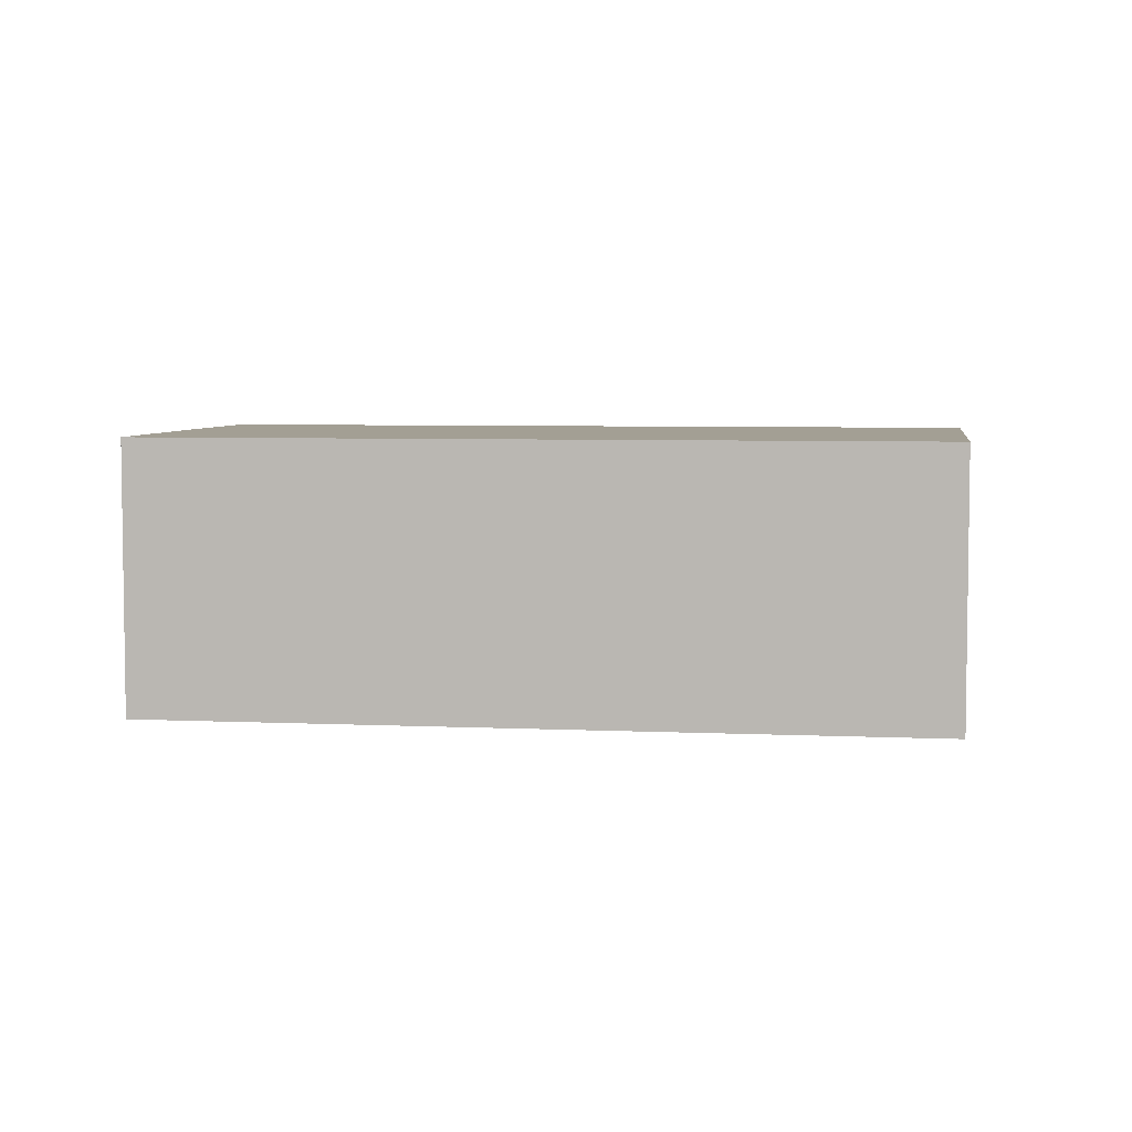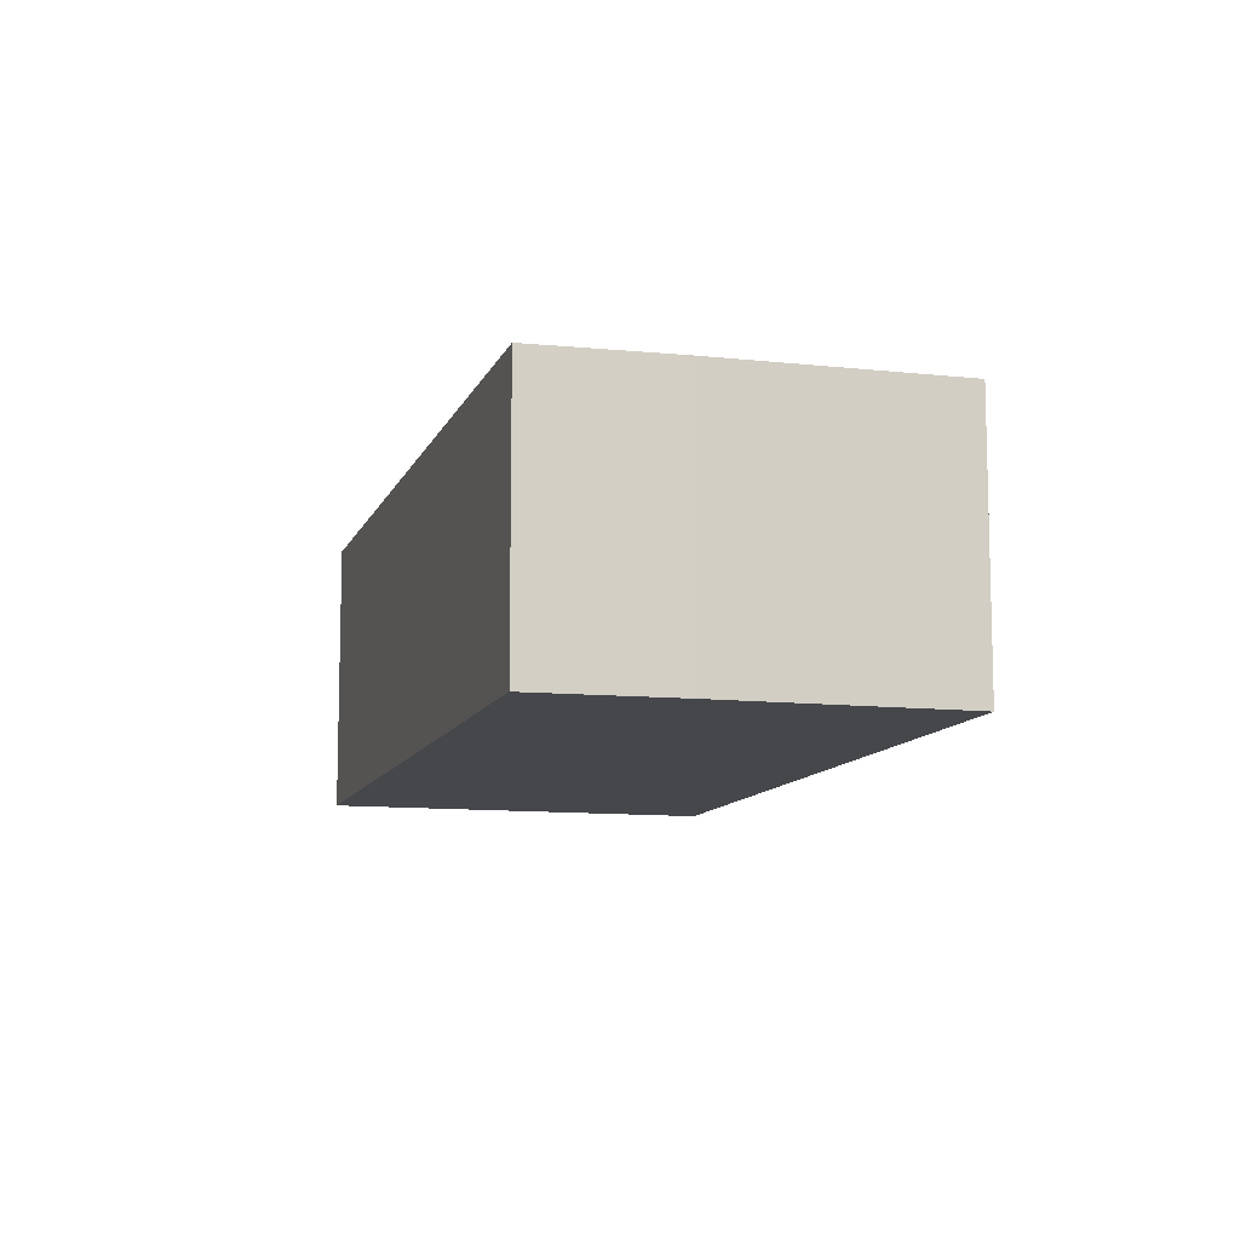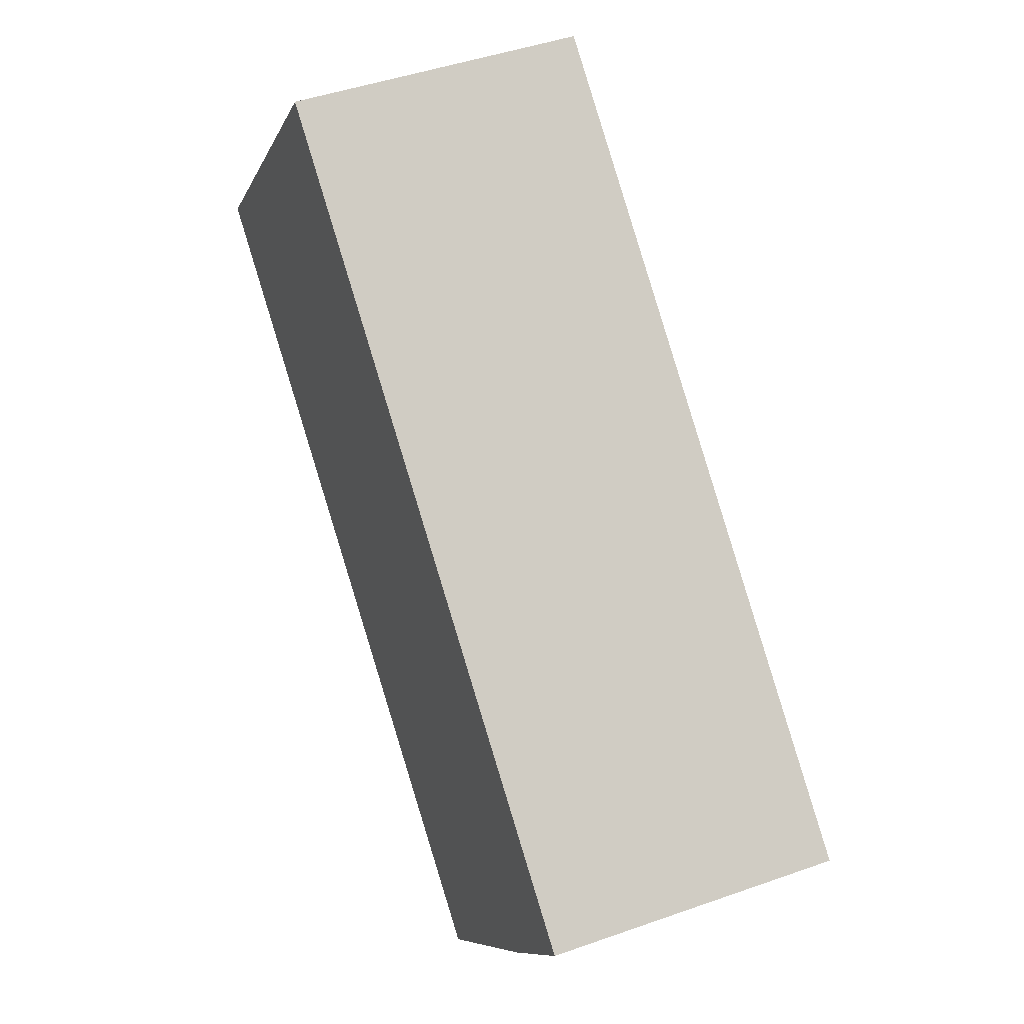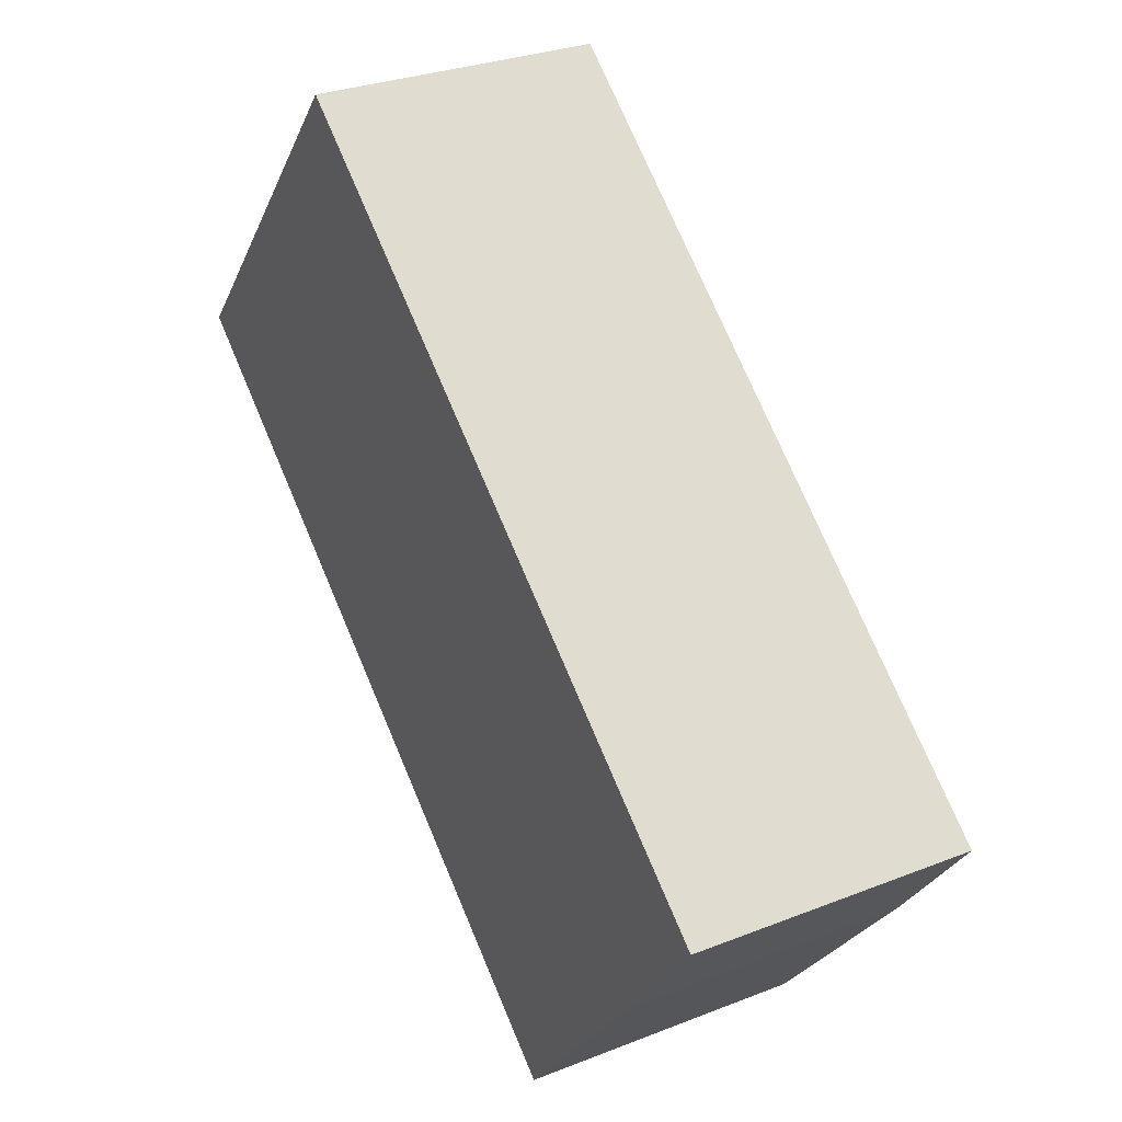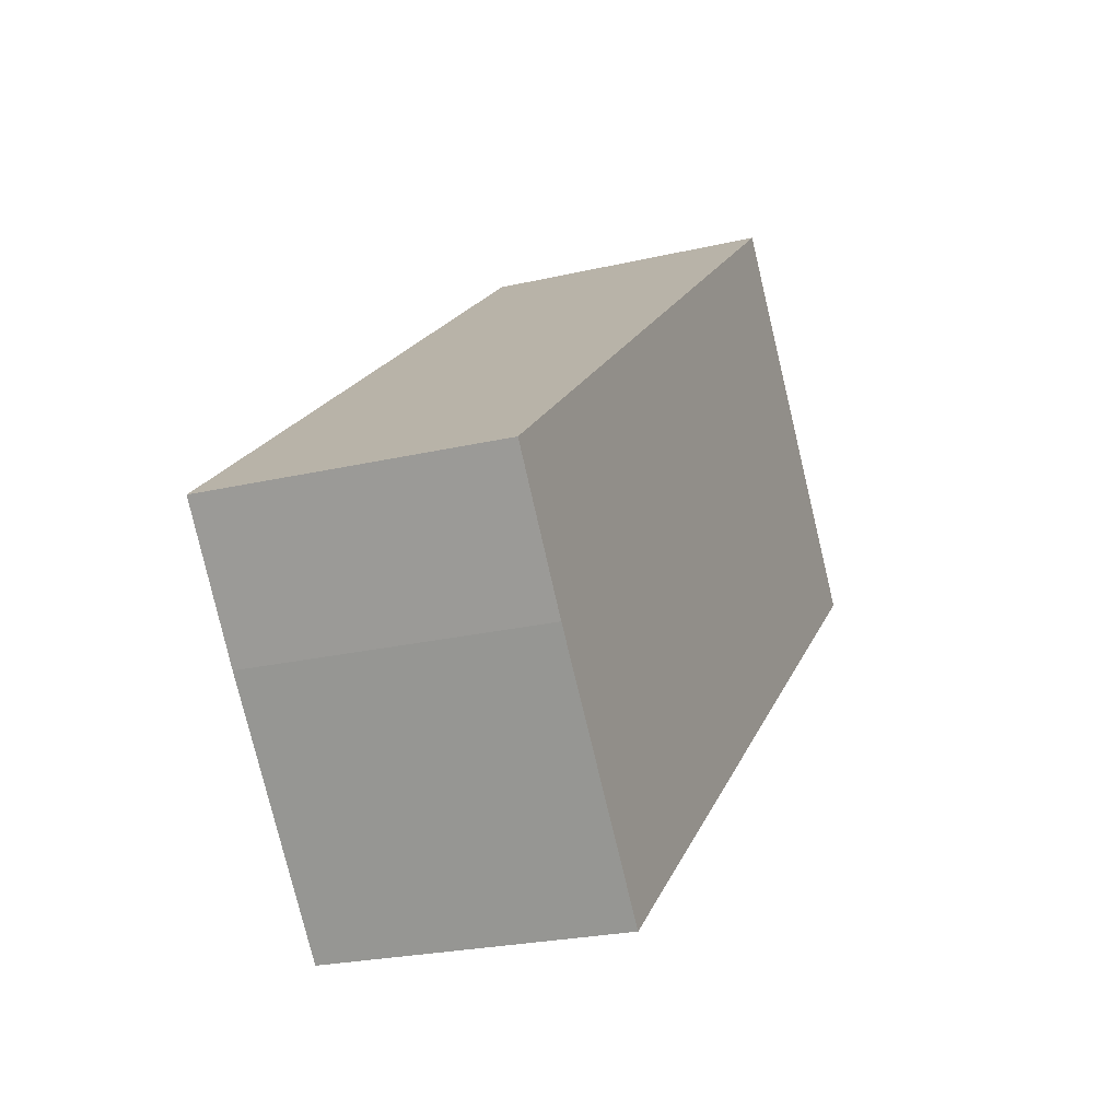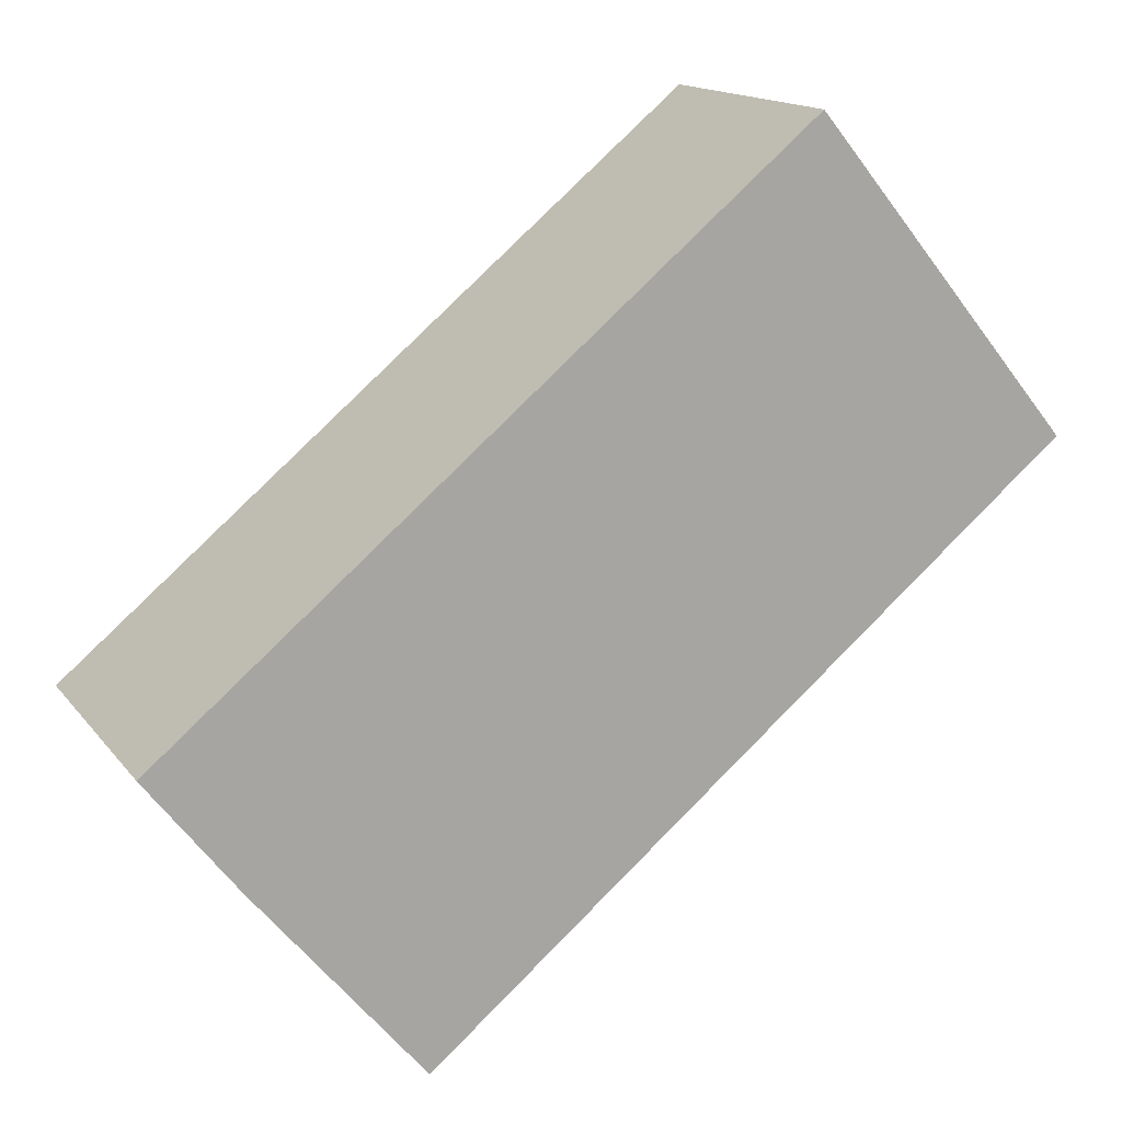
<metadata>
{"format":"obj","ext":"obj","renderer":"f3d","projection":"perspective","resolution":1024,"background":"white","views":[{"elev":5.3,"azim":-132.1,"up":"+Y"},{"elev":-10.6,"azim":114.0,"up":"+Y"},{"elev":45.3,"azim":67.7,"up":"+Z"},{"elev":29.2,"azim":59.7,"up":"+Z"},{"elev":-23.8,"azim":111.4,"up":"+Z"},{"elev":15.1,"azim":156.0,"up":"+Z"}]}
</metadata>
<code>
v  0 2.051 1.256e-16
v  5.844 2.051 -2.386
v  4.64 2.051 -3.84
v  6.495 2.051 -1.542
v  1.883 2.051 2.276
v  6.495 9.442e-17 -1.542
v  5.844 1.461e-16 -2.386
v  4.64 2.351e-16 -3.84
v  0 0 0
v  1.883 -1.394e-16 2.276
g defaultobject
f 1 2 3
f 2 1 4
f 4 1 5
f 6 2 4
f 2 6 7
f 7 3 2
f 3 7 8
f 8 1 3
f 1 8 9
f 9 5 1
f 5 9 10
f 10 4 5
f 4 10 6
f 7 9 8
f 9 7 6
f 9 6 10

</code>
